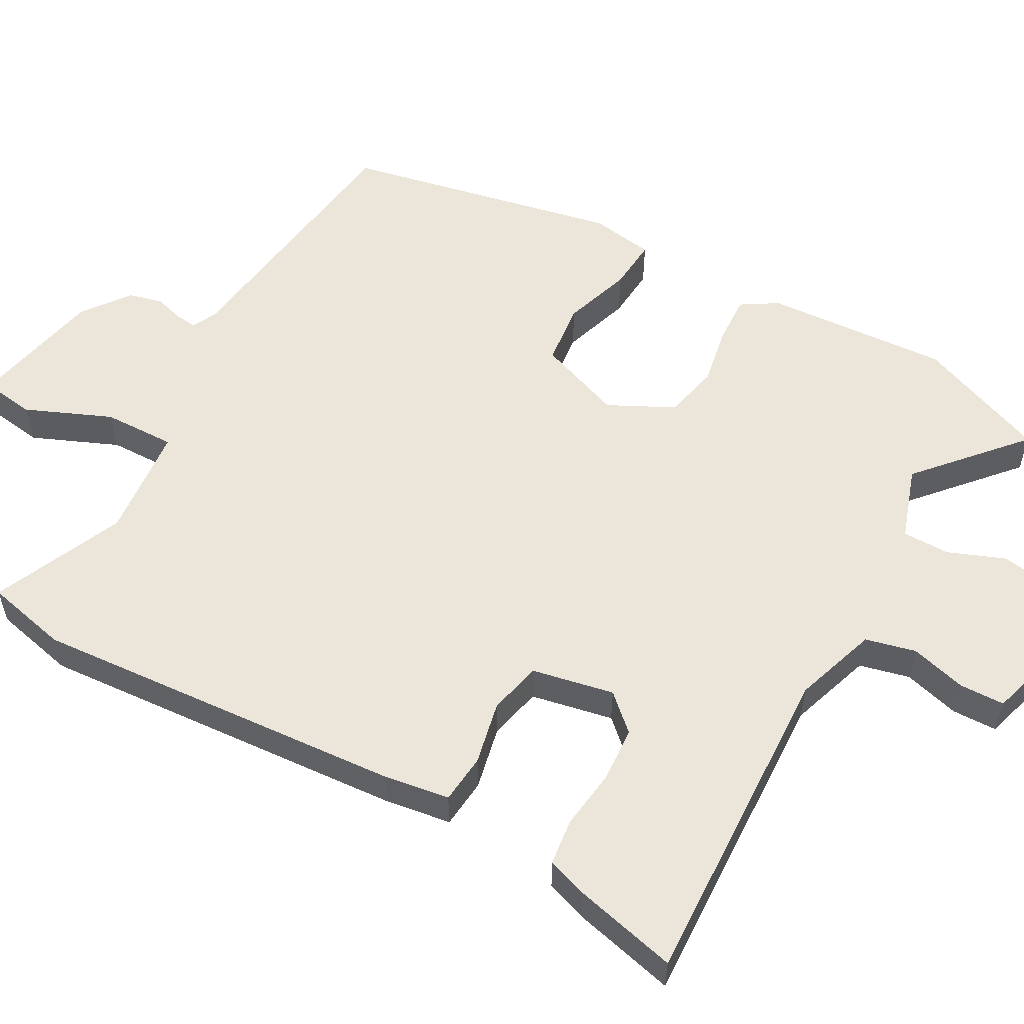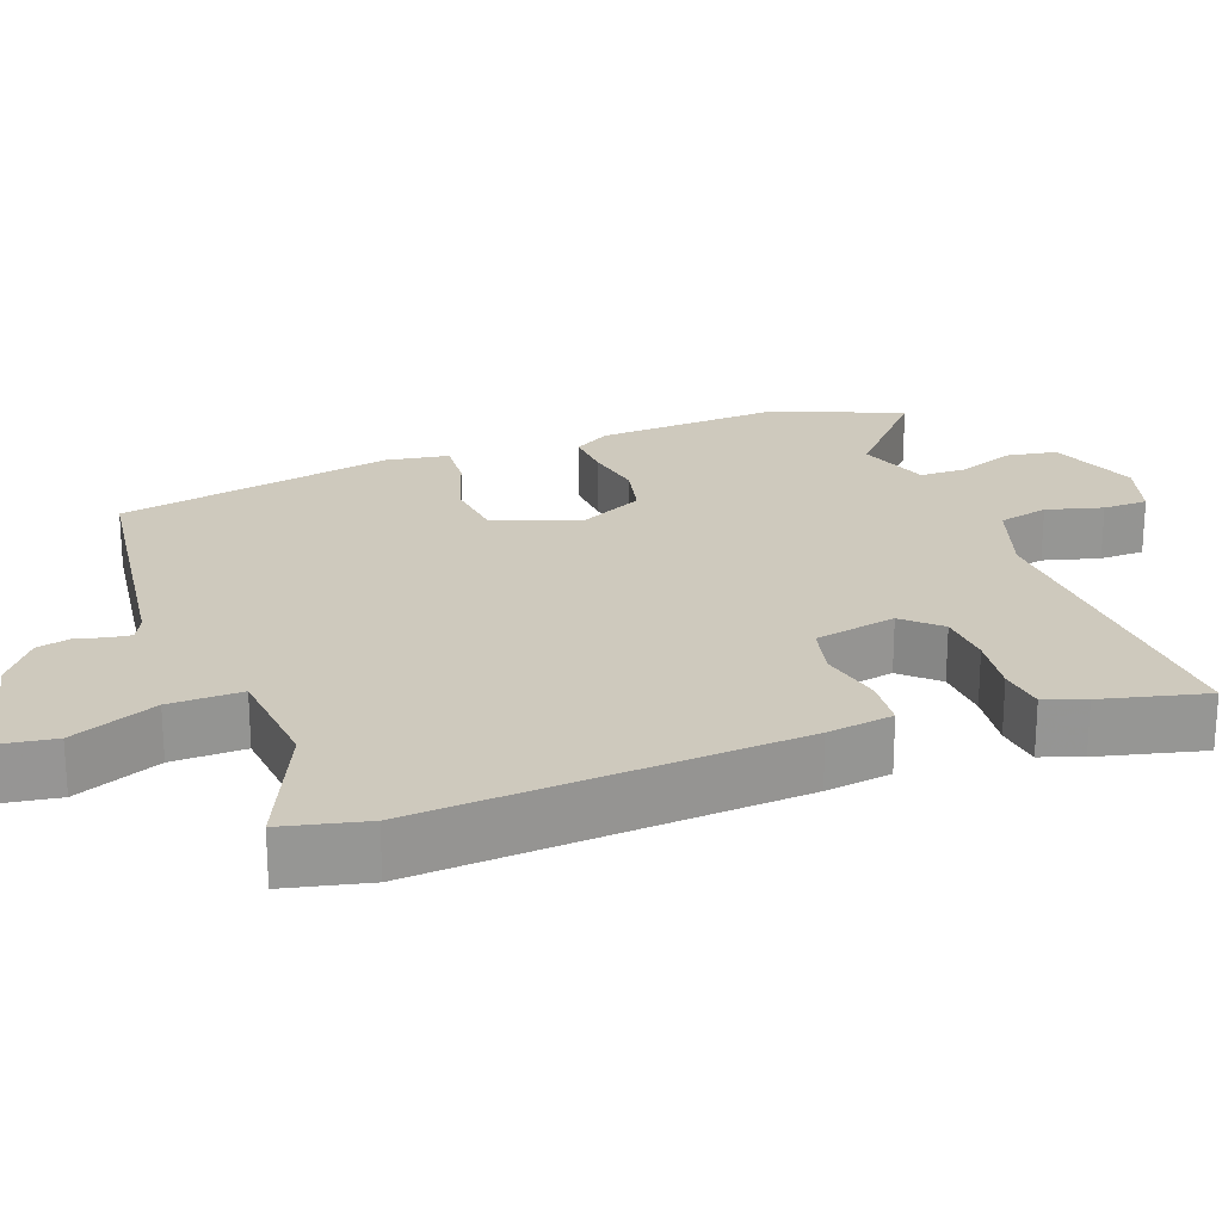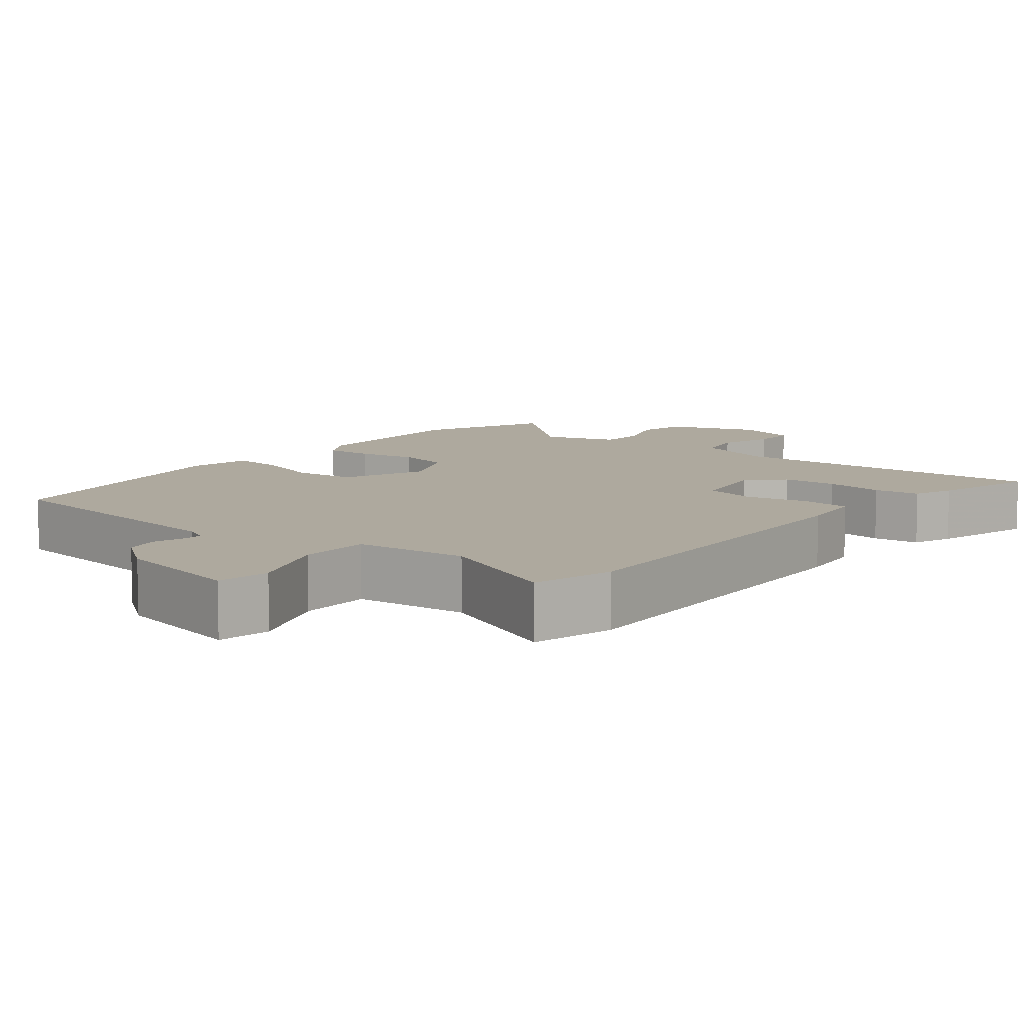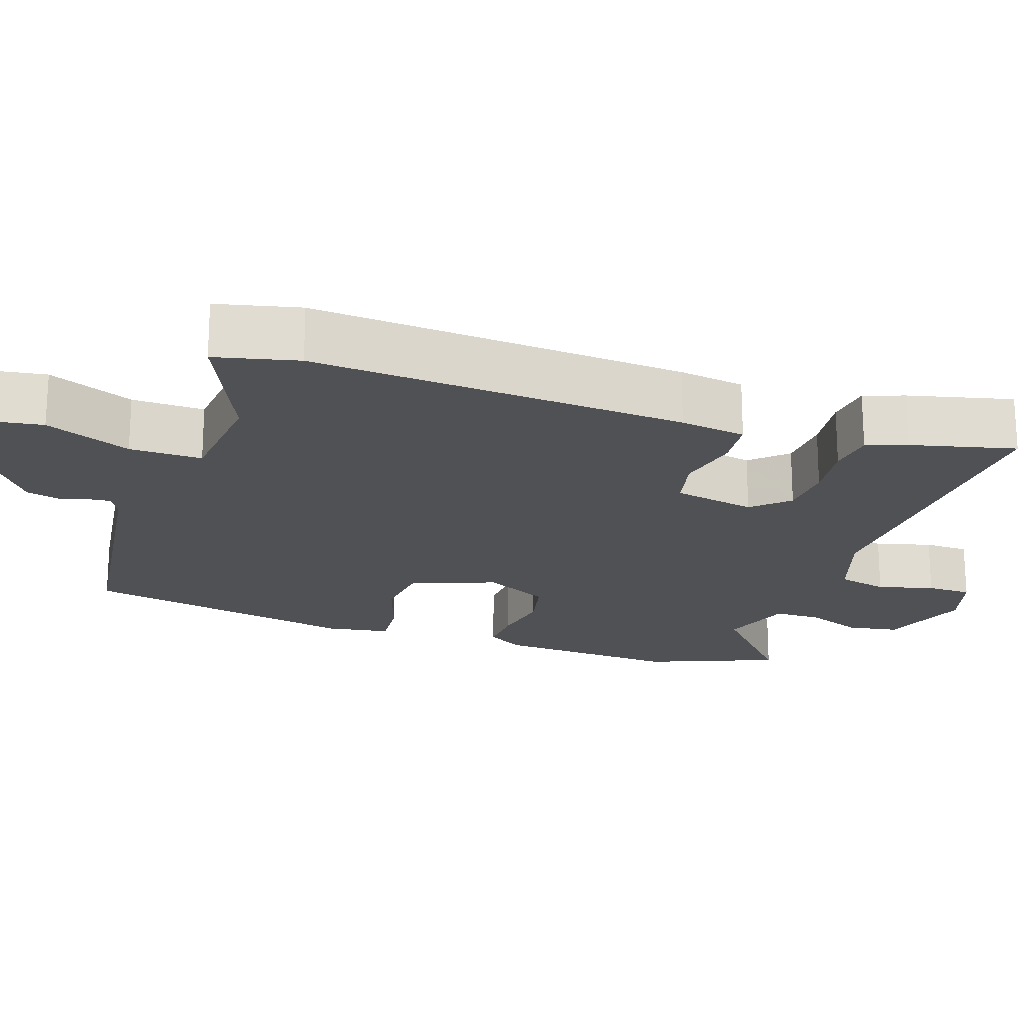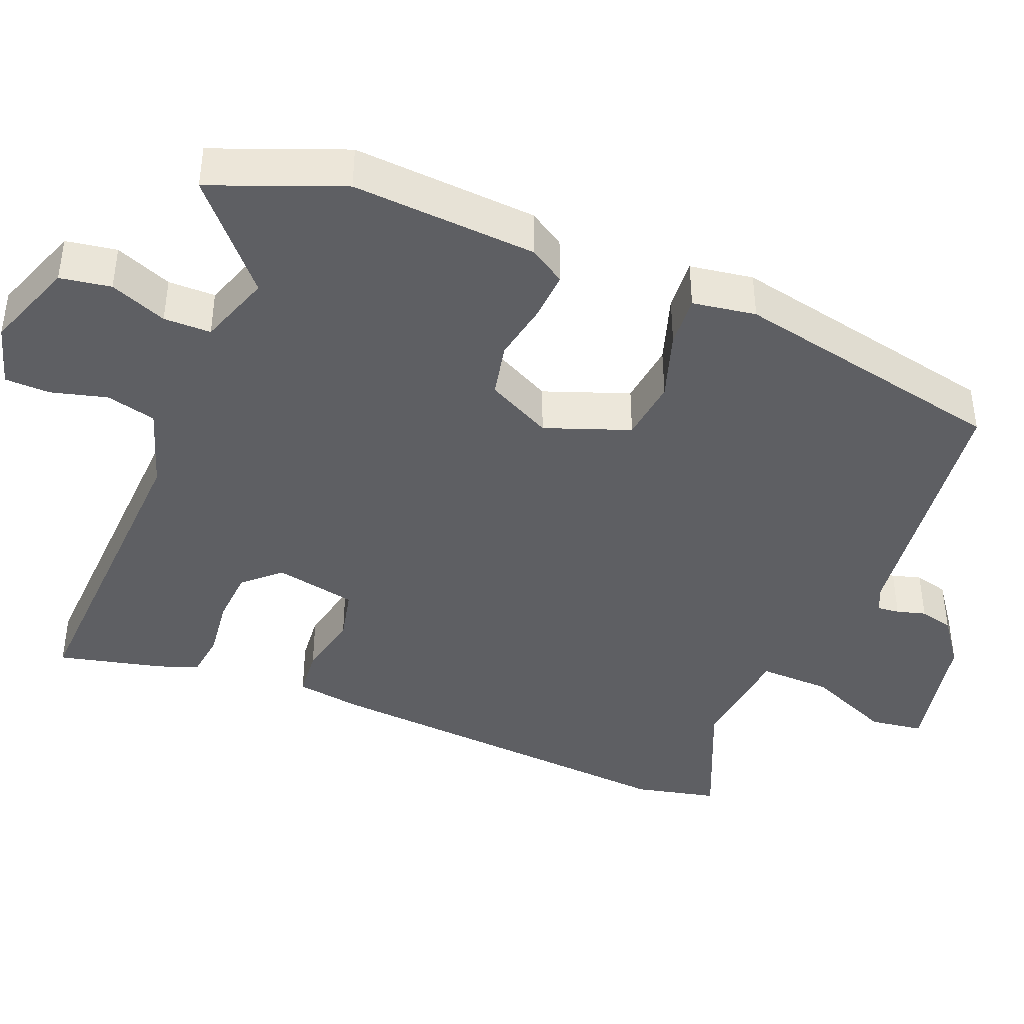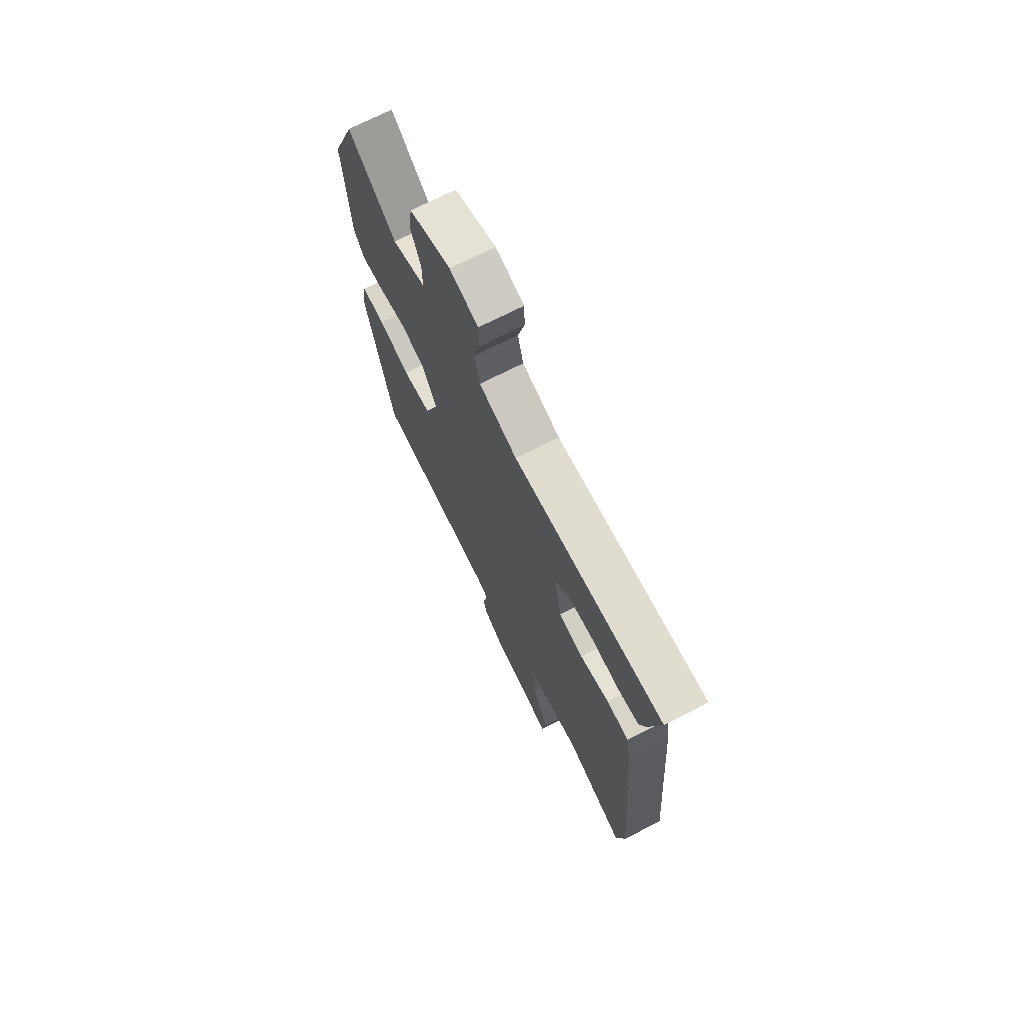
<metadata>
{"format":"obj","ext":"obj","renderer":"f3d","projection":"perspective","resolution":1024,"background":"white","views":[{"elev":55.7,"azim":-60.6,"up":"+Y"},{"elev":22.7,"azim":-109.8,"up":"+Y"},{"elev":9.1,"azim":-140.0,"up":"+Y"},{"elev":-20.1,"azim":-108.2,"up":"+Y"},{"elev":-41.5,"azim":68.1,"up":"+Y"},{"elev":71.4,"azim":-117.1,"up":"+Z"}]}
</metadata>
<code>
v -0.493 0.07 -0.531
v -0.518 0.07 -0.419
v -0.477 0.07 0.087
v -0.463 0.07 0.176
v -0.396 0.07 0.182
v -0.31 0.07 0.163
v -0.238 0.07 0.179
v -0.215 0.07 0.29
v -0.259 0.07 0.338
v -0.334 0.07 0.343
v -0.415 0.07 0.333
v -0.478 0.07 0.341
v -0.497 0.07 0.396
v -0.53 0.07 0.537
v -0.083 0.07 0.516
v 0.03 0.07 0.553
v 0.047 0.07 0.621
v 0.027 0.07 0.697
v 0.029 0.07 0.758
v 0.114 0.07 0.783
v 0.237 0.07 0.738
v 0.248 0.07 0.669
v 0.217 0.07 0.592
v 0.217 0.07 0.528
v 0.316 0.07 0.494
v 0.455 0.07 0.615
v 0.524 0.07 0.438
v 0.506 0.07 0.188
v 0.475 0.07 0.139
v 0.409 0.07 0.143
v 0.329 0.07 0.158
v 0.255 0.07 0.142
v 0.21 0.07 0.054
v 0.252 0.07 -0.061
v 0.337 0.07 -0.071
v 0.43 0.07 -0.041
v 0.5 0.07 -0.036
v 0.513 0.07 -0.122
v 0.433 0.07 -0.496
v 0.071 0.07 -0.541
v 0.037 0.07 -0.557
v 0.04 0.07 -0.587
v 0.051 0.07 -0.626
v 0.039 0.07 -0.672
v -0.025 0.07 -0.719
v -0.205 0.07 -0.756
v -0.215 0.07 -0.684
v -0.165 0.07 -0.568
v -0.162 0.07 -0.47
v -0.315 0.07 -0.454
v -0.493 0 -0.531
v -0.518 0 -0.419
v -0.477 0 0.087
v -0.463 0 0.176
v -0.396 0 0.182
v -0.31 0 0.163
v -0.238 0 0.179
v -0.215 0 0.29
v -0.259 0 0.338
v -0.334 0 0.343
v -0.415 0 0.333
v -0.478 0 0.341
v -0.497 0 0.396
v -0.53 0 0.537
v -0.083 0 0.516
v 0.03 0 0.553
v 0.047 0 0.621
v 0.027 0 0.697
v 0.029 0 0.758
v 0.114 0 0.783
v 0.237 0 0.738
v 0.248 0 0.669
v 0.217 0 0.592
v 0.217 0 0.528
v 0.316 0 0.494
v 0.455 0 0.615
v 0.524 0 0.438
v 0.506 0 0.188
v 0.475 0 0.139
v 0.409 0 0.143
v 0.329 0 0.158
v 0.255 0 0.142
v 0.21 0 0.054
v 0.252 0 -0.061
v 0.337 0 -0.071
v 0.43 0 -0.041
v 0.5 0 -0.036
v 0.513 0 -0.122
v 0.433 0 -0.496
v 0.071 0 -0.541
v 0.037 0 -0.557
v 0.04 0 -0.587
v 0.051 0 -0.626
v 0.039 0 -0.672
v -0.025 0 -0.719
v -0.205 0 -0.756
v -0.215 0 -0.684
v -0.165 0 -0.568
v -0.162 0 -0.47
v -0.315 0 -0.454
f 45 46 47 48
f 45 48 49
f 42 43 44 45
f 41 42 45 49
f 40 41 49
f 39 40 49
f 38 39 49 50
f 35 36 37 38
f 34 35 38 50
f 28 29 30 31
f 26 27 28 31
f 25 26 31 32
f 24 25 32 33
f 20 21 22 23
f 20 23 24 33
f 17 18 19 20
f 16 17 20 33
f 12 13 14 15
f 10 11 12 15
f 9 10 15 16
f 8 9 16 33
f 3 4 5 6
f 3 6 7
f 2 3 7
f 1 2 7
f 50 1 7
f 33 34 50
f 7 8 33 50
f 98 97 96 95
f 99 98 95
f 95 94 93 92
f 99 95 92 91
f 99 91 90
f 99 90 89
f 100 99 89 88
f 88 87 86 85
f 100 88 85 84
f 81 80 79 78
f 81 78 77 76
f 82 81 76 75
f 83 82 75 74
f 73 72 71 70
f 83 74 73 70
f 70 69 68 67
f 83 70 67 66
f 65 64 63 62
f 65 62 61 60
f 66 65 60 59
f 83 66 59 58
f 56 55 54 53
f 57 56 53
f 57 53 52
f 57 52 51
f 57 51 100
f 100 84 83
f 100 83 58 57
f 1 51 52 2
f 2 52 53 3
f 3 53 54 4
f 4 54 55 5
f 5 55 56 6
f 6 56 57 7
f 7 57 58 8
f 8 58 59 9
f 9 59 60 10
f 10 60 61 11
f 11 61 62 12
f 12 62 63 13
f 13 63 64 14
f 14 64 65 15
f 15 65 66 16
f 16 66 67 17
f 17 67 68 18
f 18 68 69 19
f 19 69 70 20
f 20 70 71 21
f 21 71 72 22
f 22 72 73 23
f 23 73 74 24
f 24 74 75 25
f 25 75 76 26
f 26 76 77 27
f 27 77 78 28
f 28 78 79 29
f 29 79 80 30
f 30 80 81 31
f 31 81 82 32
f 32 82 83 33
f 33 83 84 34
f 34 84 85 35
f 35 85 86 36
f 36 86 87 37
f 37 87 88 38
f 38 88 89 39
f 39 89 90 40
f 40 90 91 41
f 41 91 92 42
f 42 92 93 43
f 43 93 94 44
f 44 94 95 45
f 45 95 96 46
f 46 96 97 47
f 47 97 98 48
f 48 98 99 49
f 49 99 100 50
f 50 100 51 1

</code>
